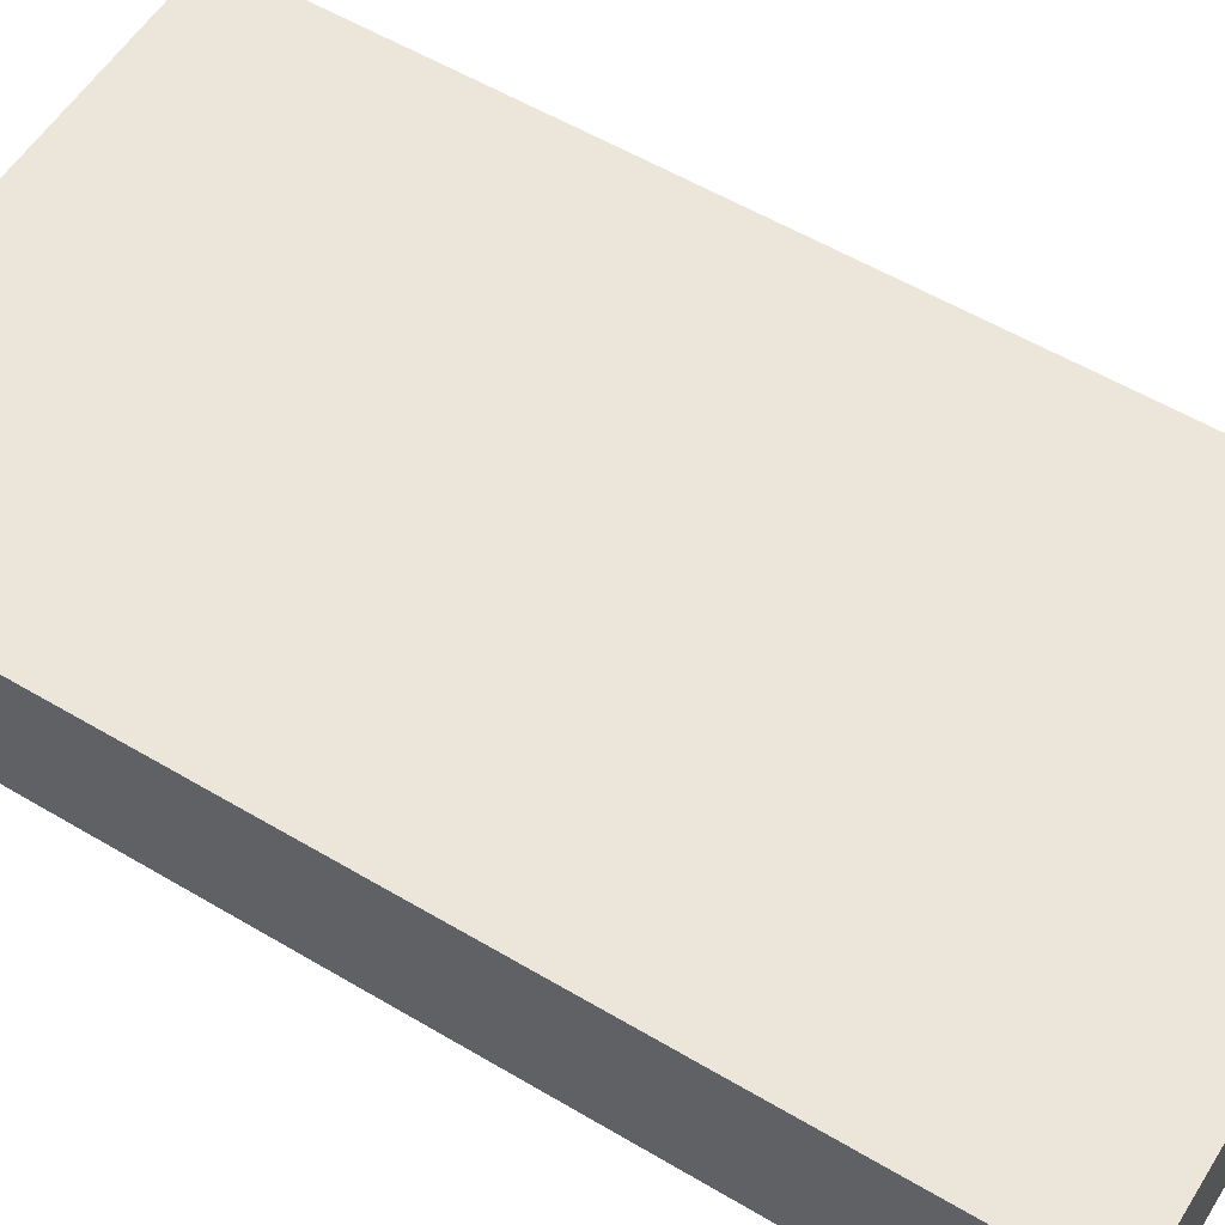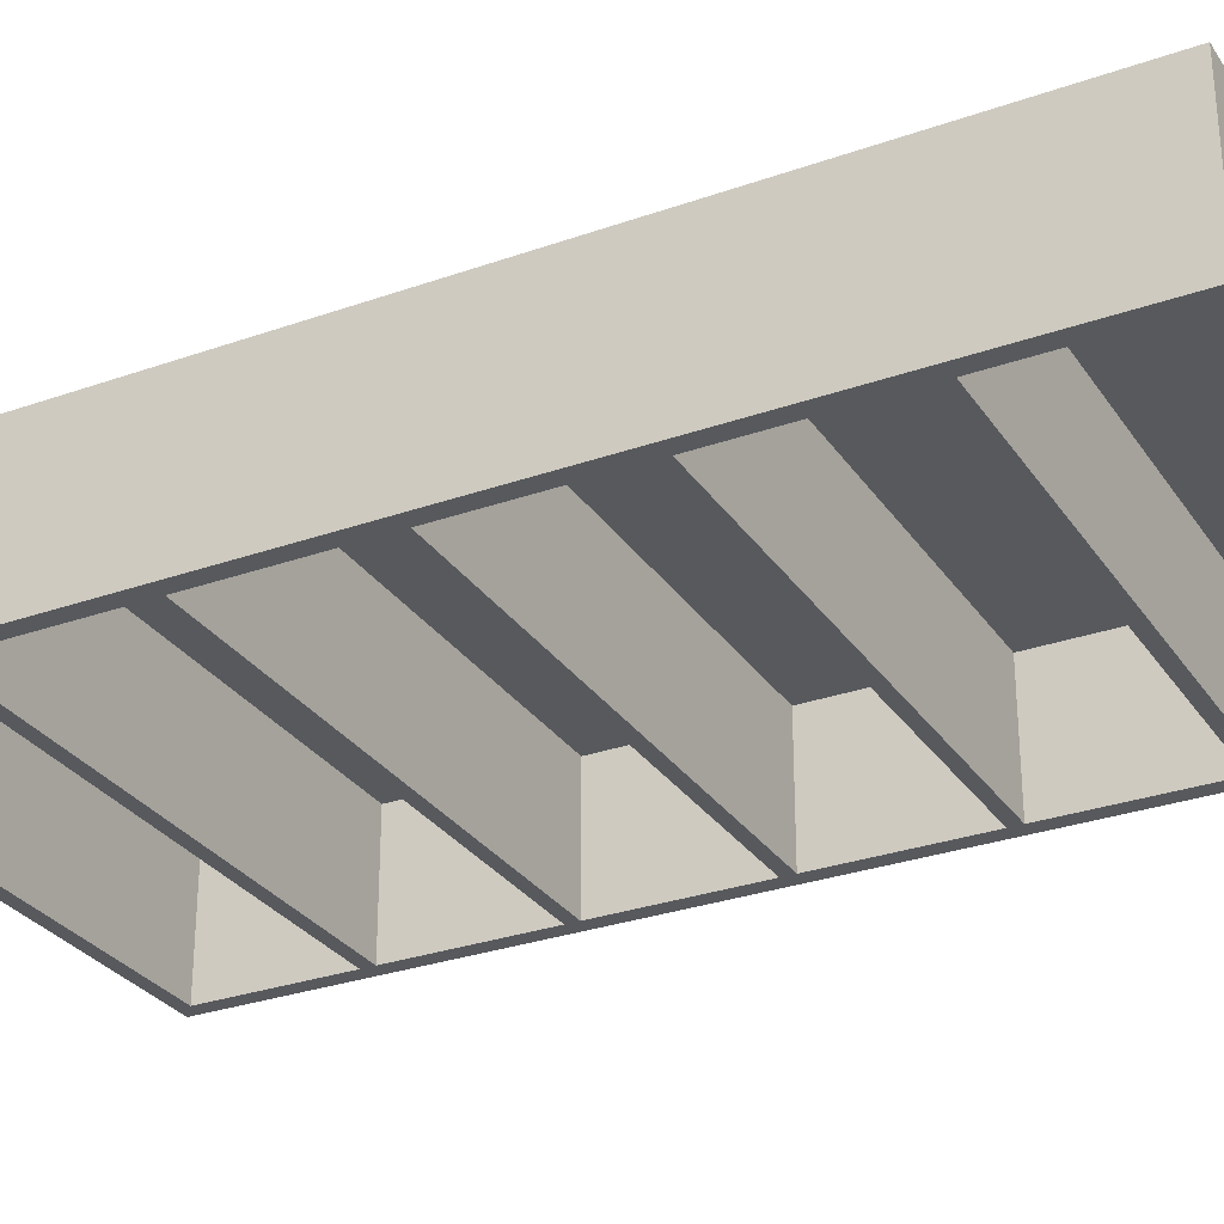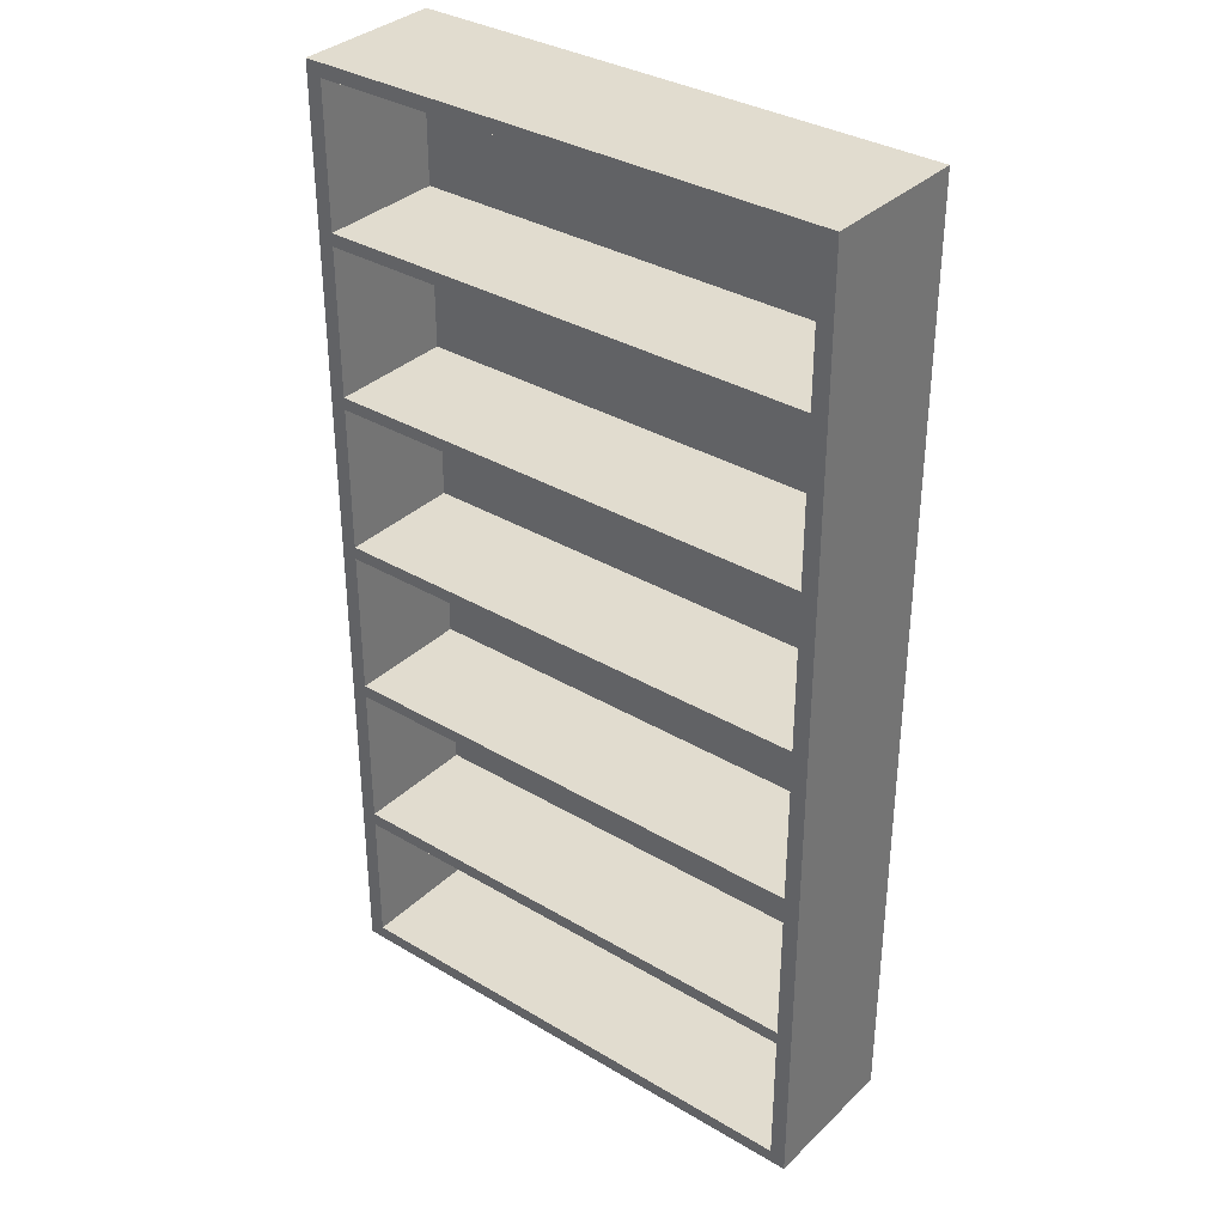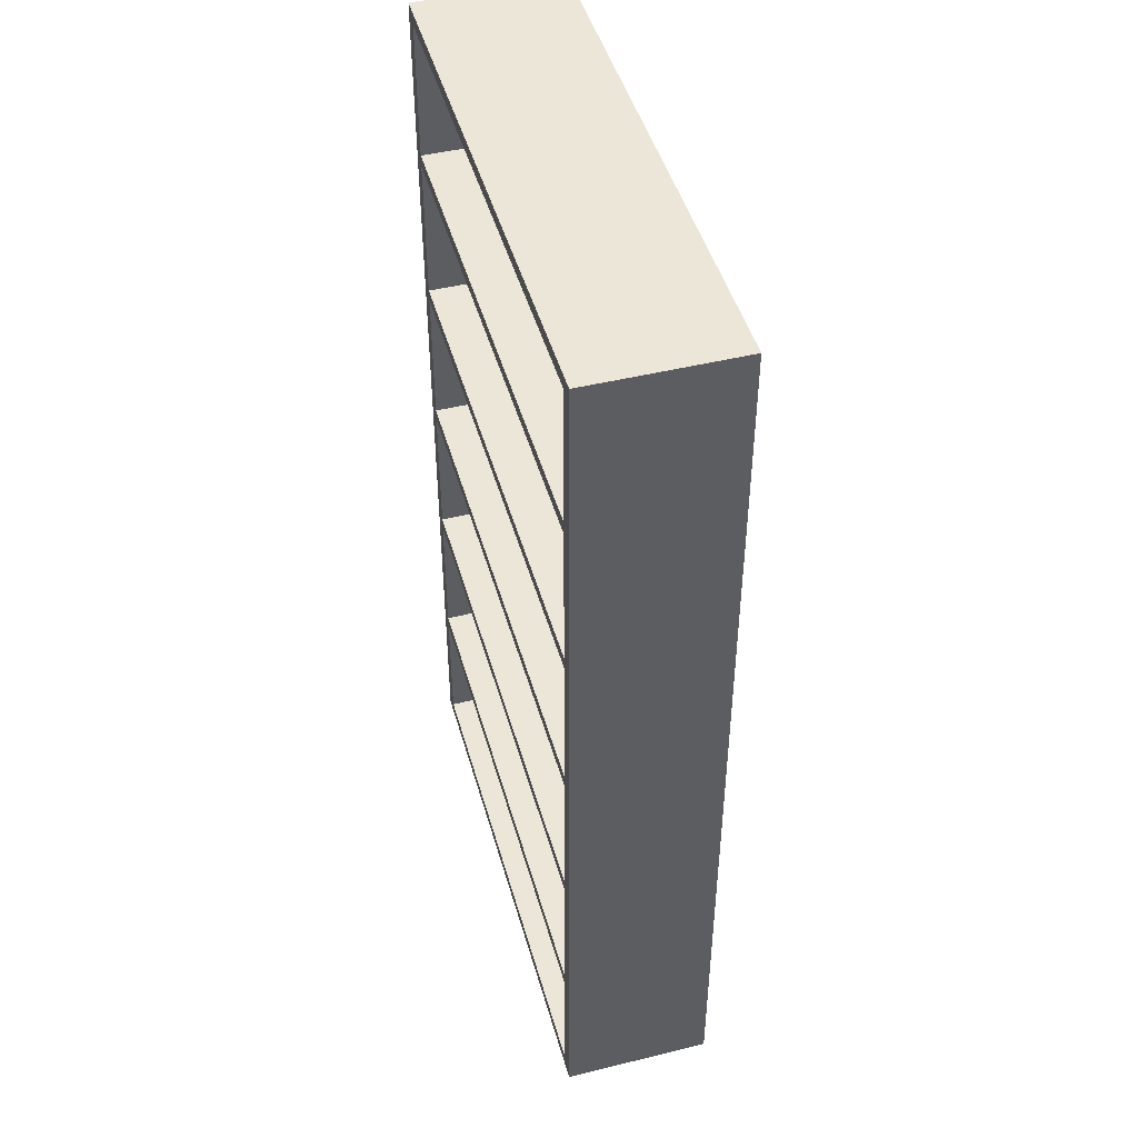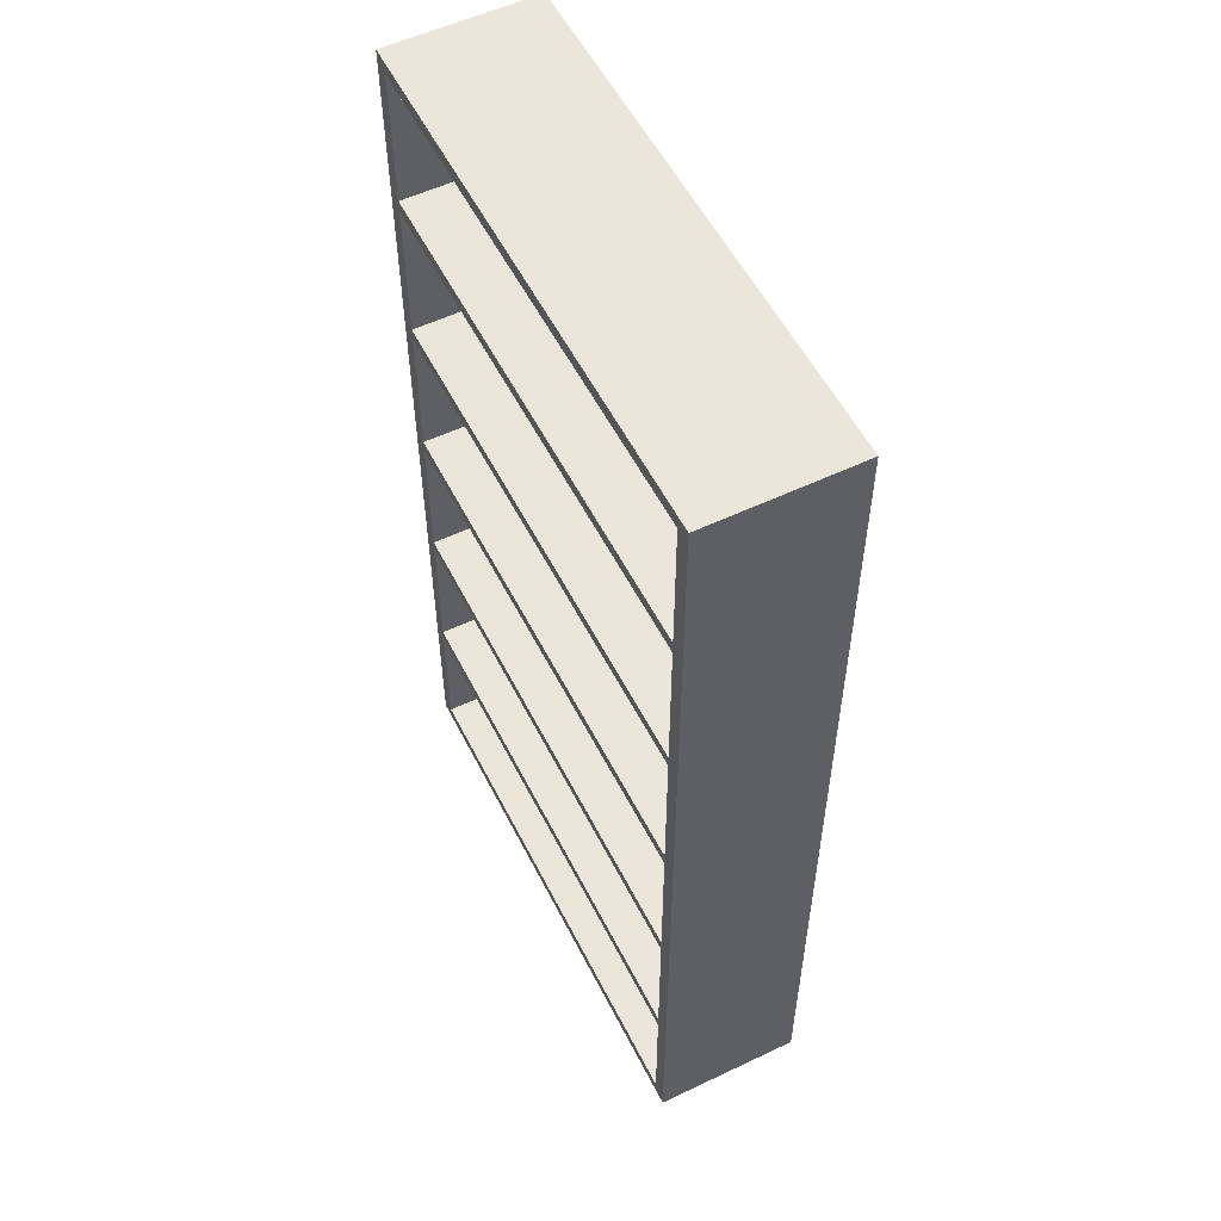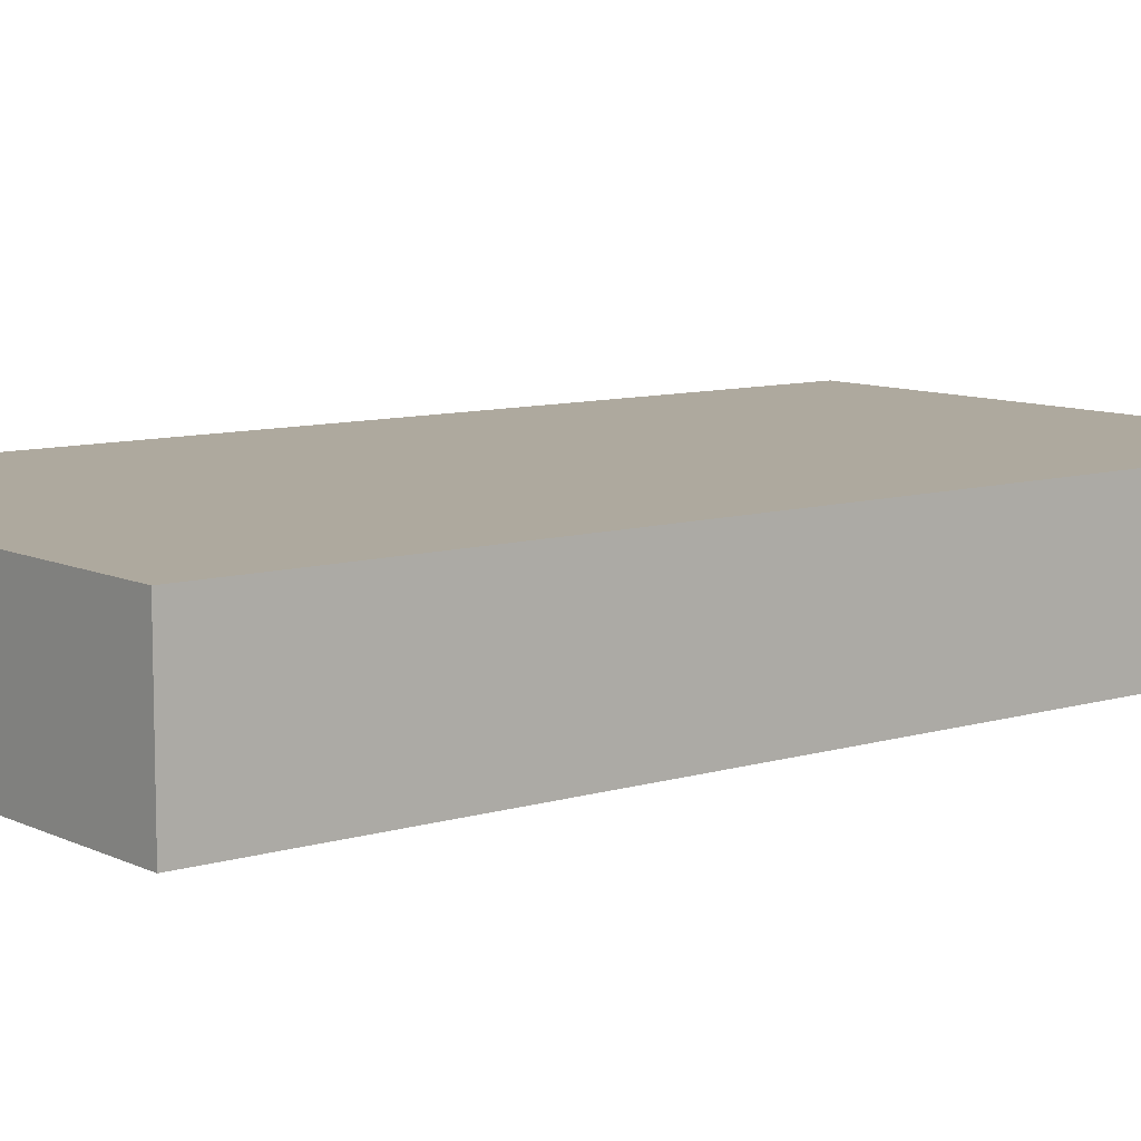
<metadata>
{"format":"obj","ext":"obj","renderer":"f3d","projection":"perspective","resolution":1024,"background":"white","views":[{"elev":56.5,"azim":121.8,"up":"+Z"},{"elev":-29.5,"azim":117.6,"up":"+Z"},{"elev":34.5,"azim":-141.4,"up":"+Y"},{"elev":46.6,"azim":-105.6,"up":"+Y"},{"elev":55.3,"azim":-116.6,"up":"+Y"},{"elev":9.1,"azim":-128.8,"up":"+Z"}]}
</metadata>
<code>
g Library
v -0.5328 0.02918 -0.1391
v -0.5328 2.03 -0.1391
v 0.5328 0.02918 -0.1391
v 0.5328 2.03 -0.1391
v -0.5665 0.0004523 0.1766
v -0.5665 2.059 0.1766
v 0.5665 0.0004523 0.1766
v 0.5665 2.059 0.1766
v -0.5328 0.3569 -0.1391
v -0.5328 0.3287 -0.1391
v -0.5328 0.6999 -0.1391
v -0.5328 0.6731 -0.1391
v -0.5328 1.043 -0.1391
v -0.5328 1.016 -0.1391
v -0.5328 1.385 -0.1391
v -0.5328 1.359 -0.1391
v -0.5328 1.73 -0.1391
v -0.5328 1.703 -0.1391
v 0.5328 1.703 -0.1391
v 0.5328 1.73 -0.1391
v 0.5328 1.359 -0.1391
v 0.5328 1.385 -0.1391
v 0.5328 1.016 -0.1391
v 0.5328 1.043 -0.1391
v 0.5328 0.6731 -0.1391
v 0.5328 0.6999 -0.1391
v 0.5328 0.3287 -0.1391
v 0.5328 0.3569 -0.1391
v 0.5665 1.711 0.1766
v 0.5665 1.72 0.1766
v 0.5665 1.368 0.1766
v 0.5665 1.377 0.1766
v 0.5665 1.025 0.1766
v 0.5665 1.034 0.1766
v 0.5665 0.6823 0.1766
v 0.5665 0.6907 0.1766
v 0.5665 0.3393 0.1766
v 0.5665 0.3477 0.1766
v -0.5665 1.711 0.1766
v -0.5665 1.72 0.1766
v -0.5665 1.368 0.1766
v -0.5665 1.377 0.1766
v -0.5665 1.025 0.1766
v -0.5665 1.034 0.1766
v -0.5665 0.6823 0.1766
v -0.5665 0.6907 0.1766
v -0.5665 0.3393 0.1766
v -0.5665 0.3477 0.1766
v 0.5665 0.0004523 -0.1391
v -0.5665 0.0004523 -0.1391
v -0.5665 2.059 -0.1391
v 0.5665 2.059 -0.1391
v -0.5665 0.3477 -0.1391
v 0.5665 0.3477 -0.1391
v 0.5665 0.3393 -0.1391
v -0.5665 0.3393 -0.1391
v -0.5665 0.6907 -0.1391
v 0.5665 0.6907 -0.1391
v 0.5665 0.6823 -0.1391
v -0.5665 0.6823 -0.1391
v -0.5665 1.034 -0.1391
v 0.5665 1.034 -0.1391
v 0.5665 1.025 -0.1391
v -0.5665 1.025 -0.1391
v -0.5665 1.377 -0.1391
v 0.5665 1.377 -0.1391
v 0.5665 1.368 -0.1391
v -0.5665 1.368 -0.1391
v -0.5665 1.72 -0.1391
v 0.5665 1.72 -0.1391
v 0.5665 1.711 -0.1391
v -0.5665 1.711 -0.1391
v 0.5328 0.02918 0.1272
v -0.5328 0.02918 0.1272
v -0.5328 2.03 0.1272
v 0.5328 2.03 0.1272
v -0.5328 0.3569 0.1272
v 0.5328 0.3569 0.1272
v 0.5328 0.3287 0.1272
v -0.5328 0.3287 0.1272
v -0.5328 0.6999 0.1272
v 0.5328 0.6999 0.1272
v 0.5328 0.6731 0.1272
v -0.5328 0.6731 0.1272
v -0.5328 1.043 0.1272
v 0.5328 1.043 0.1272
v 0.5328 1.016 0.1272
v -0.5328 1.016 0.1272
v -0.5328 1.385 0.1272
v 0.5328 1.385 0.1272
v 0.5328 1.359 0.1272
v -0.5328 1.359 0.1272
v -0.5328 1.73 0.1272
v 0.5328 1.73 0.1272
v 0.5328 1.703 0.1272
v -0.5328 1.703 0.1272
v 0.5665 1.377 0.1766
v 0.5665 1.711 0.1766
v 0.5665 2.059 0.1766
v 0.5665 2.059 -0.1391
v -0.5665 2.059 0.1766
v -0.5665 2.059 -0.1391
v 0.5665 0.0004523 0.1766
v -0.5665 0.0004523 0.1766
v 0.5665 1.72 0.1766
v -0.5665 1.72 0.1766
v 0.5665 2.059 0.1766
v -0.5665 2.059 0.1766
v 0.5665 0.0004523 -0.1391
v 0.5665 0.0004523 0.1766
v 0.5665 0.3393 0.1766
v 0.5665 0.3477 0.1766
v 0.5665 0.6823 0.1766
v 0.5665 0.6907 0.1766
v 0.5665 1.025 0.1766
v 0.5665 1.034 0.1766
v 0.5665 1.368 0.1766
v -0.5665 0.0004523 0.1766
v -0.5665 0.0004523 -0.1391
v -0.5665 0.3393 0.1766
v -0.5665 0.3477 0.1766
v -0.5665 0.6823 0.1766
v -0.5665 0.6907 0.1766
v -0.5665 1.025 0.1766
v -0.5665 1.034 0.1766
v -0.5665 1.368 0.1766
v -0.5665 1.377 0.1766
v -0.5665 1.711 0.1766
v -0.5665 0.3477 -0.1391
v -0.5665 0.3393 -0.1391
v 0.5665 0.3477 -0.1391
v 0.5665 0.3393 -0.1391
v -0.5665 0.6907 -0.1391
v -0.5665 0.6823 -0.1391
v 0.5665 0.6907 -0.1391
v 0.5665 0.6823 -0.1391
v -0.5665 1.034 -0.1391
v -0.5665 1.025 -0.1391
v 0.5665 1.034 -0.1391
v 0.5665 1.025 -0.1391
v -0.5665 1.377 -0.1391
v -0.5665 1.368 -0.1391
v 0.5665 1.377 -0.1391
v 0.5665 1.368 -0.1391
v -0.5665 1.72 -0.1391
v -0.5665 1.711 -0.1391
v 0.5665 1.72 -0.1391
v 0.5665 1.711 -0.1391
v -0.5328 0.02918 -0.1391
v -0.5665 0.0004523 -0.1391
v 0.5328 0.02918 -0.1391
v 0.5665 0.0004523 -0.1391
v 0.5665 2.059 -0.1391
v -0.5665 2.059 -0.1391
v -0.5665 0.3477 -0.1391
v 0.5665 0.3477 -0.1391
v 0.5328 0.3287 -0.1391
v 0.5665 0.3393 -0.1391
v -0.5328 0.3287 -0.1391
v -0.5665 0.3393 -0.1391
v -0.5665 0.6907 -0.1391
v 0.5665 0.6907 -0.1391
v 0.5328 0.6731 -0.1391
v 0.5665 0.6823 -0.1391
v -0.5328 0.6731 -0.1391
v -0.5665 0.6823 -0.1391
v -0.5328 1.043 -0.1391
v -0.5665 1.034 -0.1391
v 0.5328 1.043 -0.1391
v 0.5665 1.034 -0.1391
v 0.5665 1.025 -0.1391
v -0.5665 1.025 -0.1391
v -0.5328 1.385 -0.1391
v -0.5665 1.377 -0.1391
v 0.5328 1.385 -0.1391
v 0.5665 1.377 -0.1391
v 0.5665 1.368 -0.1391
v -0.5665 1.368 -0.1391
v -0.5665 1.72 -0.1391
v 0.5665 1.72 -0.1391
v 0.5328 1.703 -0.1391
v 0.5665 1.711 -0.1391
v -0.5328 1.703 -0.1391
v -0.5665 1.711 -0.1391
v -0.5328 0.3287 -0.1391
v -0.5328 0.02918 -0.1391
v -0.5665 0.0004523 -0.1391
v 0.5328 0.3287 -0.1391
v 0.5328 0.02918 -0.1391
v 0.5665 0.0004523 -0.1391
v -0.5328 0.6731 -0.1391
v -0.5328 0.3569 -0.1391
v 0.5328 0.3569 -0.1391
v 0.5328 0.6731 -0.1391
v -0.5328 1.016 -0.1391
v -0.5328 0.6999 -0.1391
v 0.5328 0.6999 -0.1391
v 0.5328 1.016 -0.1391
v -0.5328 1.359 -0.1391
v -0.5328 1.043 -0.1391
v 0.5328 1.043 -0.1391
v 0.5328 1.359 -0.1391
v -0.5328 1.703 -0.1391
v -0.5328 1.385 -0.1391
v 0.5328 1.385 -0.1391
v 0.5328 1.703 -0.1391
v -0.5328 1.73 -0.1391
v -0.5328 2.03 -0.1391
v -0.5665 2.059 -0.1391
v 0.5328 1.73 -0.1391
v 0.5328 2.03 -0.1391
v 0.5665 2.059 -0.1391
v -0.5328 0.6731 0.1272
v 0.5328 0.6731 0.1272
v -0.5328 1.043 0.1272
v 0.5328 1.043 0.1272
v -0.5328 1.385 0.1272
v 0.5328 1.385 0.1272
v -0.5328 1.703 0.1272
v 0.5328 1.703 0.1272
v -0.5328 0.02918 0.1272
v 0.5328 0.02918 0.1272
v -0.5328 0.3287 0.1272
v 0.5328 0.3287 0.1272
v -0.5328 0.3569 -0.1391
v -0.5328 0.3569 0.1272
v -0.5328 0.6731 -0.1391
v -0.5328 0.6731 0.1272
v -0.5328 1.016 -0.1391
v -0.5328 1.016 0.1272
v 0.5328 1.016 -0.1391
v 0.5328 1.016 0.1272
v -0.5328 1.73 -0.1391
v -0.5328 1.73 0.1272
v -0.5328 2.03 -0.1391
v -0.5328 2.03 0.1272
v 0.5328 0.02918 -0.1391
v 0.5328 0.02918 0.1272
v -0.5328 0.02918 -0.1391
v -0.5328 0.02918 0.1272
v 0.5328 0.6731 -0.1391
v 0.5328 0.6731 0.1272
v 0.5328 0.3569 -0.1391
v 0.5328 0.3569 0.1272
v 0.5328 1.385 -0.1391
v 0.5328 1.385 0.1272
v -0.5328 1.385 -0.1391
v -0.5328 1.385 0.1272
v 0.5328 2.03 -0.1391
v 0.5328 2.03 0.1272
v 0.5328 1.73 -0.1391
v 0.5328 1.73 0.1272
v -0.5328 2.03 -0.1391
v -0.5328 2.03 0.1272
v 0.5328 2.03 -0.1391
v 0.5328 2.03 0.1272
v -0.5328 0.6999 -0.1391
v -0.5328 0.6999 0.1272
v -0.5328 1.016 -0.1391
v -0.5328 1.016 0.1272
v -0.5328 1.359 -0.1391
v -0.5328 1.359 0.1272
v 0.5328 1.359 -0.1391
v 0.5328 1.359 0.1272
v 0.5328 0.3569 -0.1391
v 0.5328 0.3569 0.1272
v -0.5328 0.3569 -0.1391
v -0.5328 0.3569 0.1272
v 0.5328 1.016 -0.1391
v 0.5328 1.016 0.1272
v 0.5328 0.6999 -0.1391
v 0.5328 0.6999 0.1272
v 0.5328 1.73 -0.1391
v 0.5328 1.73 0.1272
v -0.5328 1.73 -0.1391
v -0.5328 1.73 0.1272
v -0.5328 0.3287 -0.1391
v -0.5328 0.3287 0.1272
v 0.5328 0.3287 -0.1391
v 0.5328 0.3287 0.1272
v -0.5328 1.043 -0.1391
v -0.5328 1.043 0.1272
v -0.5328 1.359 -0.1391
v -0.5328 1.359 0.1272
v -0.5328 1.703 -0.1391
v -0.5328 1.703 0.1272
v 0.5328 1.703 -0.1391
v 0.5328 1.703 0.1272
v 0.5328 0.6999 -0.1391
v 0.5328 0.6999 0.1272
v -0.5328 0.6999 -0.1391
v -0.5328 0.6999 0.1272
v 0.5328 1.359 -0.1391
v 0.5328 1.359 0.1272
v 0.5328 1.043 -0.1391
v 0.5328 1.043 0.1272
f 30 52 8
f 70 52 30
f 70 30 71
f 71 30 29
f 32 71 29
f 66 71 32
f 66 32 67
f 67 32 117
f 116 67 117
f 62 67 116
f 62 116 63
f 63 116 115
f 114 63 115
f 58 63 114
f 58 114 59
f 59 114 113
f 112 59 113
f 54 59 112
f 54 112 55
f 55 112 111
f 110 55 111
f 109 55 110
f 19 22 95
f 95 22 90
f 49 7 50
f 50 7 5
f 99 100 6
f 6 100 51
f 24 13 86
f 86 13 85
f 27 3 79
f 79 3 73
f 15 18 89
f 89 18 96
f 12 25 84
f 84 25 83
f 69 101 102
f 40 101 69
f 40 69 128
f 128 69 72
f 65 128 72
f 127 128 65
f 127 65 126
f 126 65 68
f 61 126 68
f 125 126 61
f 125 61 124
f 124 61 64
f 57 124 64
f 123 124 57
f 123 57 122
f 122 57 60
f 53 122 60
f 121 122 53
f 121 53 120
f 120 53 56
f 119 120 56
f 118 120 119
f 103 37 104
f 104 37 47
f 37 48 47
f 38 48 37
f 38 35 48
f 48 35 45
f 35 46 45
f 36 46 35
f 36 33 46
f 46 33 43
f 33 44 43
f 34 44 33
f 34 31 44
f 44 31 41
f 31 42 41
f 97 42 31
f 97 98 42
f 42 98 39
f 98 106 39
f 105 106 98
f 105 107 106
f 106 107 108
f 1 10 74
f 74 10 80
f 149 151 150
f 150 151 152
f 4 2 153
f 153 2 154
f 9 28 155
f 155 28 156
f 157 159 158
f 158 159 160
f 11 26 161
f 161 26 162
f 163 165 164
f 164 165 166
f 167 169 168
f 168 169 170
f 23 14 171
f 171 14 172
f 173 175 174
f 174 175 176
f 21 16 177
f 177 16 178
f 17 20 179
f 179 20 180
f 181 183 182
f 182 183 184
f 185 186 130
f 130 186 187
f 129 131 130
f 130 131 132
f 188 132 189
f 189 132 190
f 193 194 131
f 131 194 136
f 134 192 129
f 191 192 134
f 134 135 136
f 133 135 134
f 197 198 135
f 135 198 140
f 138 196 133
f 195 196 138
f 138 139 140
f 137 139 138
f 201 202 139
f 139 202 144
f 142 200 137
f 199 200 142
f 142 143 144
f 141 143 142
f 205 206 143
f 143 206 148
f 146 204 141
f 203 204 146
f 146 147 148
f 145 147 146
f 207 145 208
f 208 145 209
f 210 211 147
f 147 211 212
f 93 75 94
f 94 75 76
f 77 213 78
f 78 213 214
f 81 88 82
f 82 88 87
f 215 92 216
f 216 92 91
f 217 219 218
f 218 219 220
f 221 223 222
f 222 223 224
f 225 227 226
f 226 227 228
f 229 231 230
f 230 231 232
f 233 235 234
f 234 235 236
f 237 239 238
f 238 239 240
f 241 243 242
f 242 243 244
f 245 247 246
f 246 247 248
f 249 251 250
f 250 251 252
f 253 255 254
f 254 255 256
f 257 259 258
f 258 259 260
f 261 263 262
f 262 263 264
f 265 267 266
f 266 267 268
f 269 271 270
f 270 271 272
f 273 275 274
f 274 275 276
f 277 279 278
f 278 279 280
f 281 283 282
f 282 283 284
f 285 287 286
f 286 287 288
f 289 291 290
f 290 291 292
f 293 295 294
f 294 295 296

</code>
